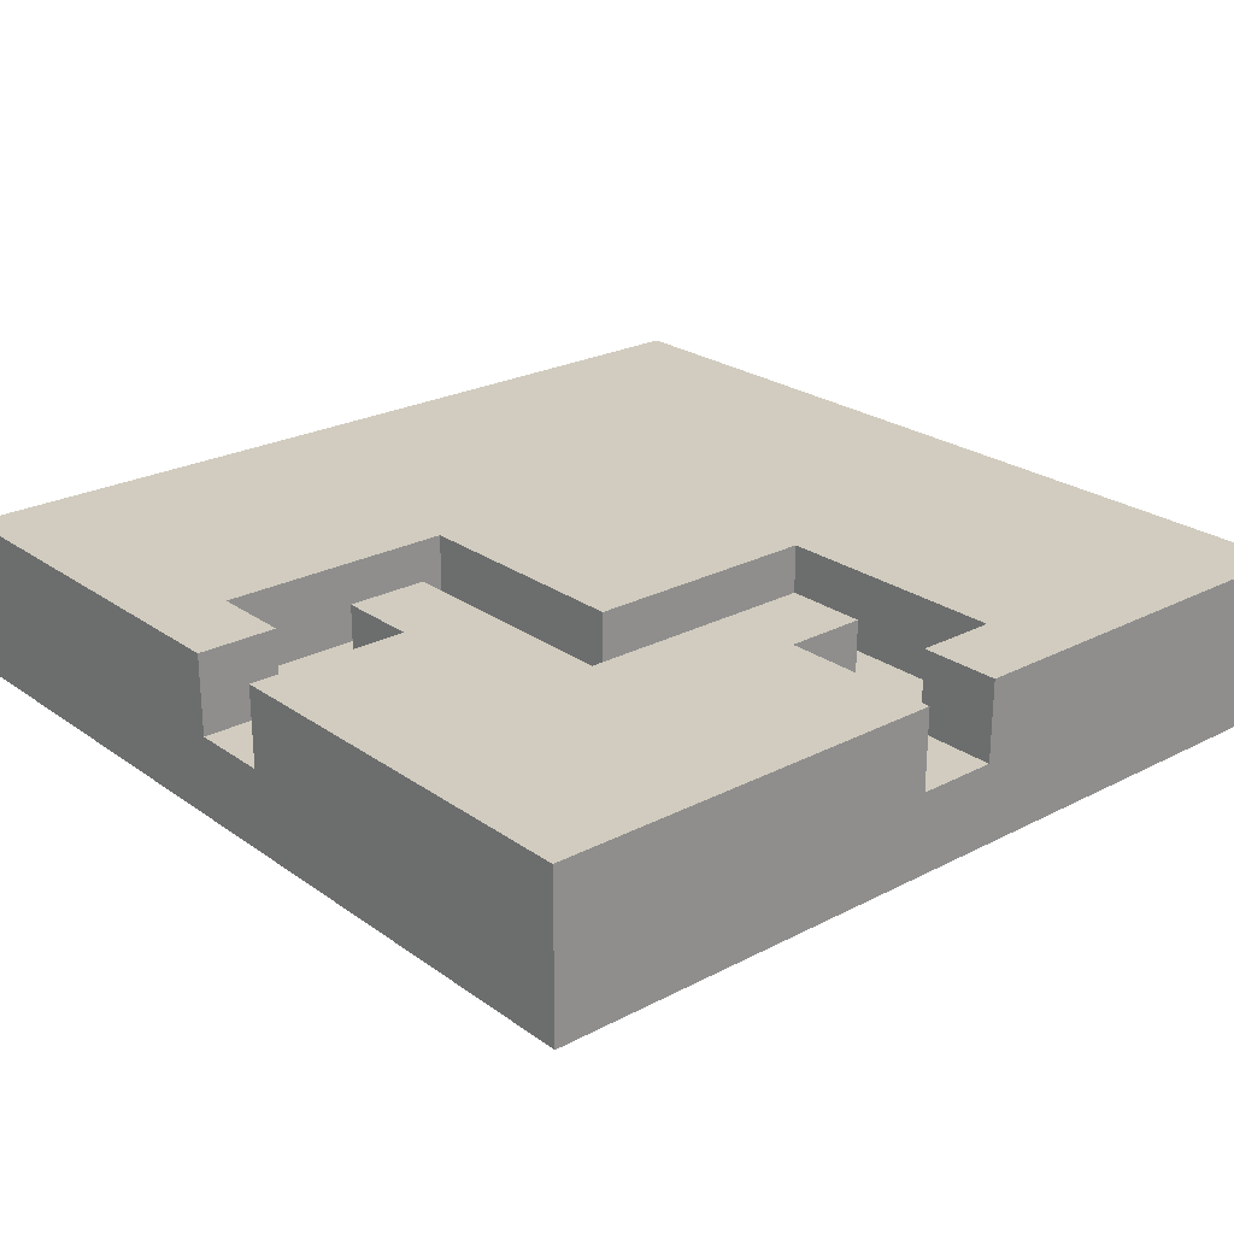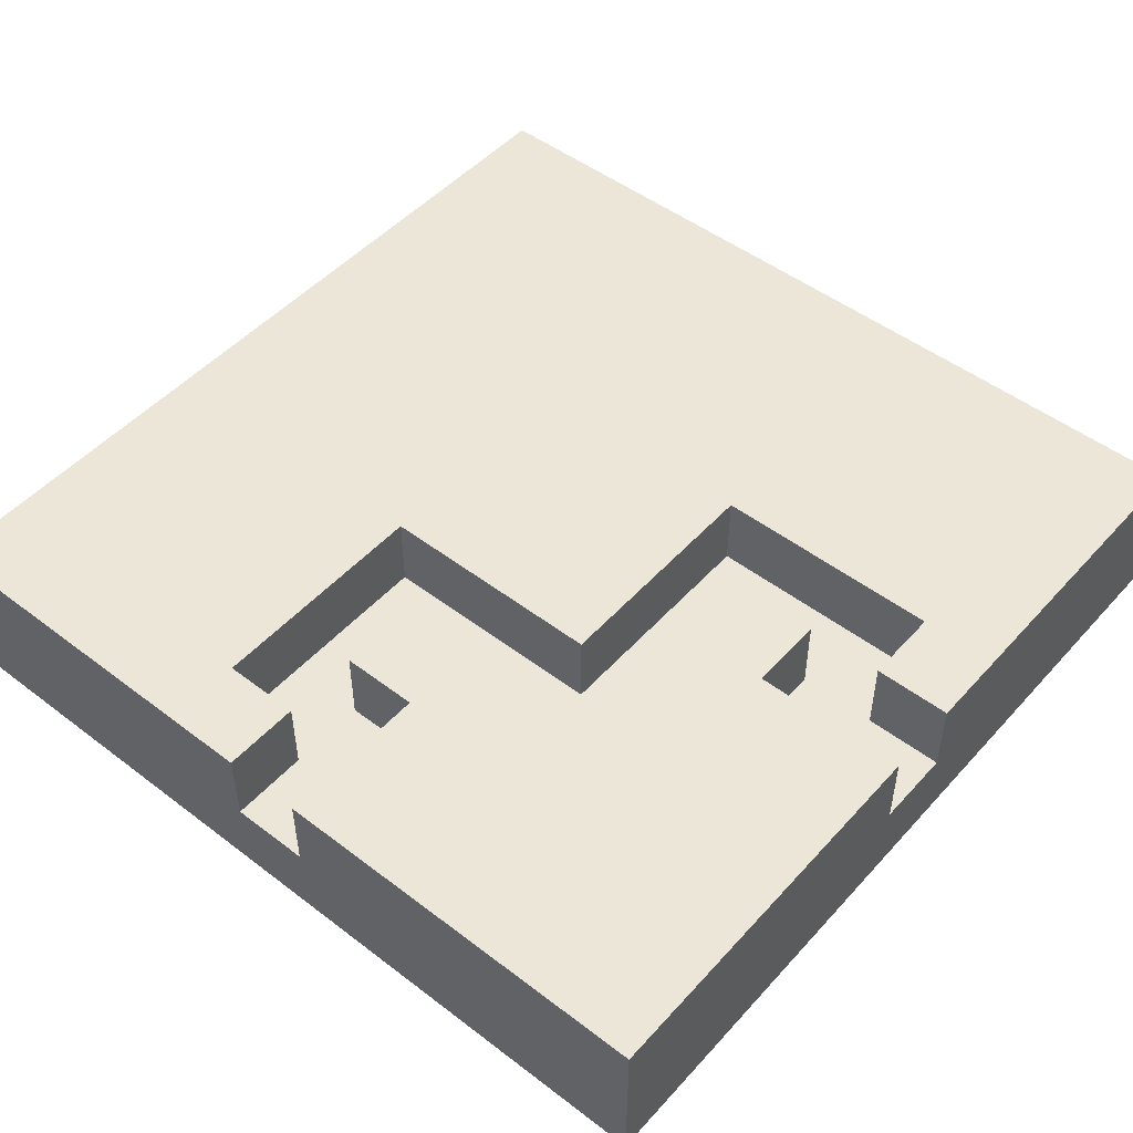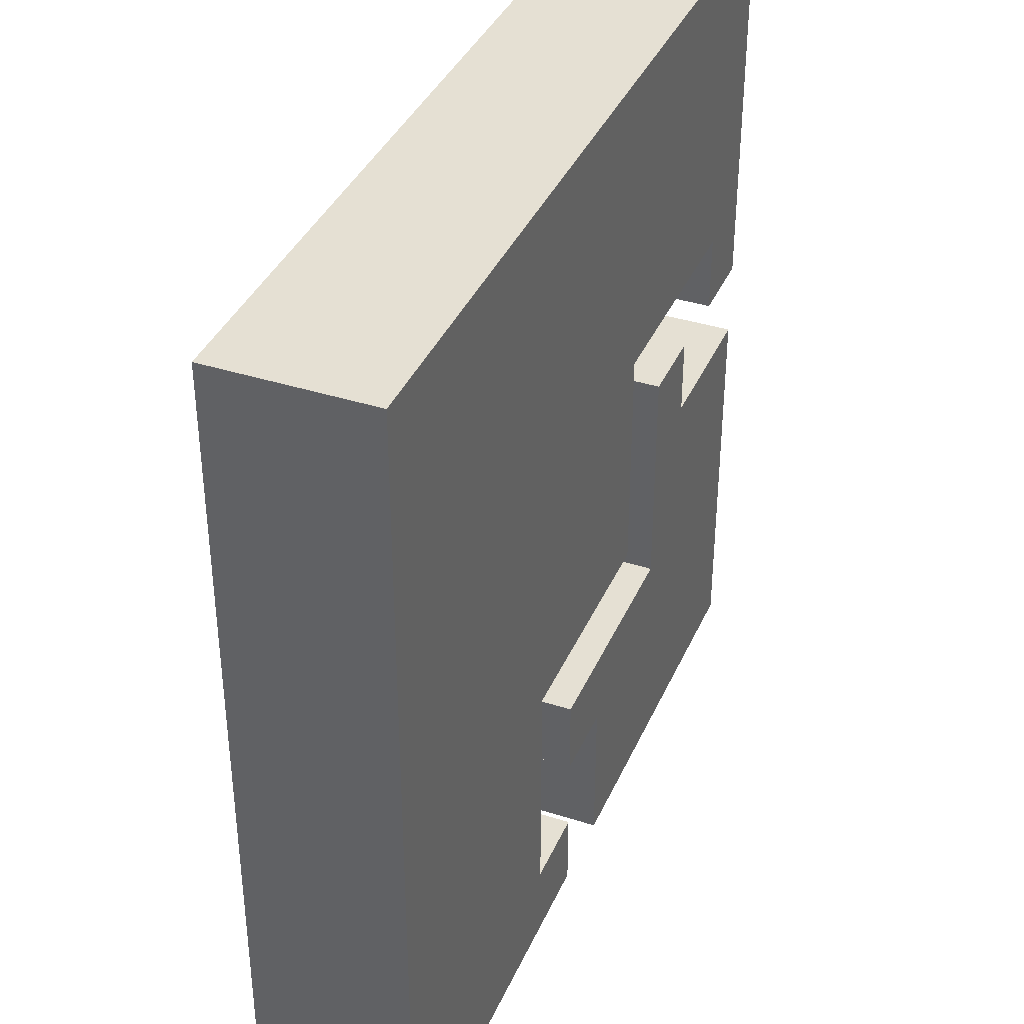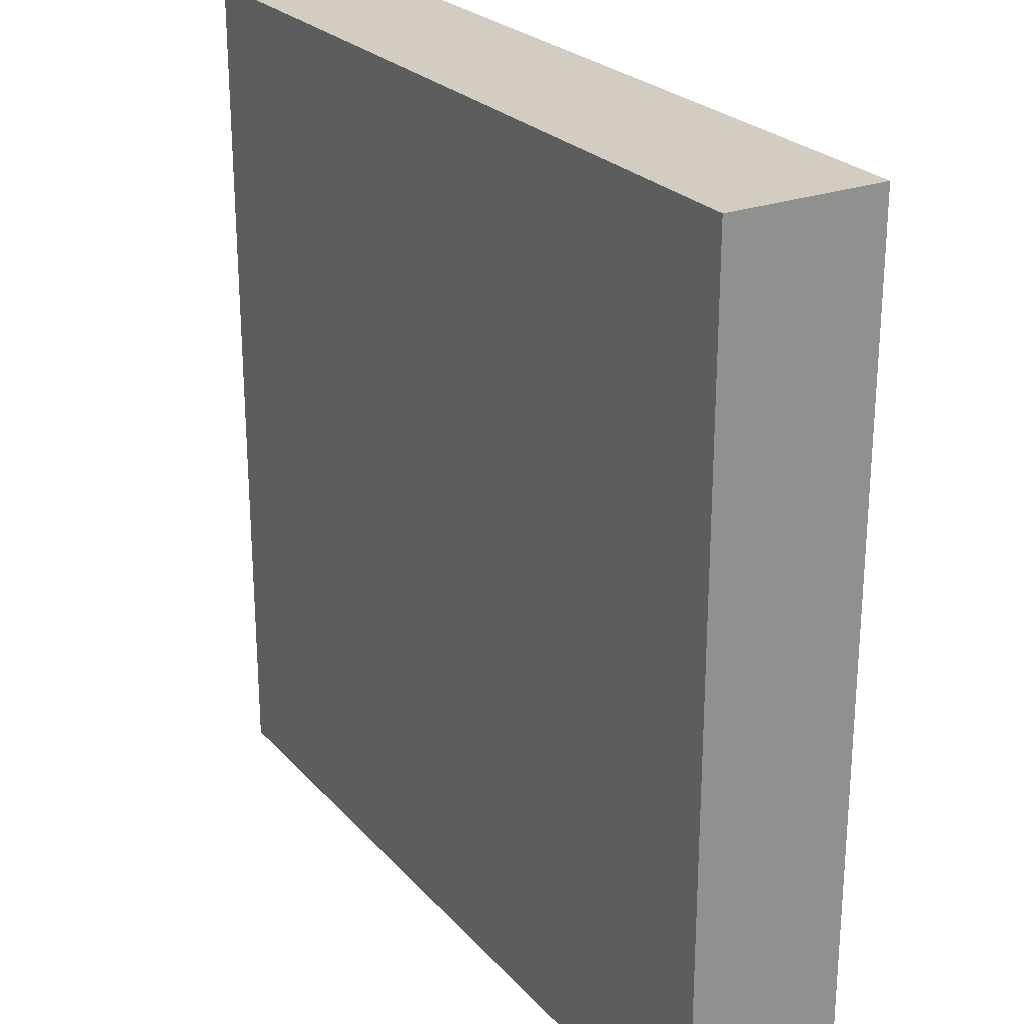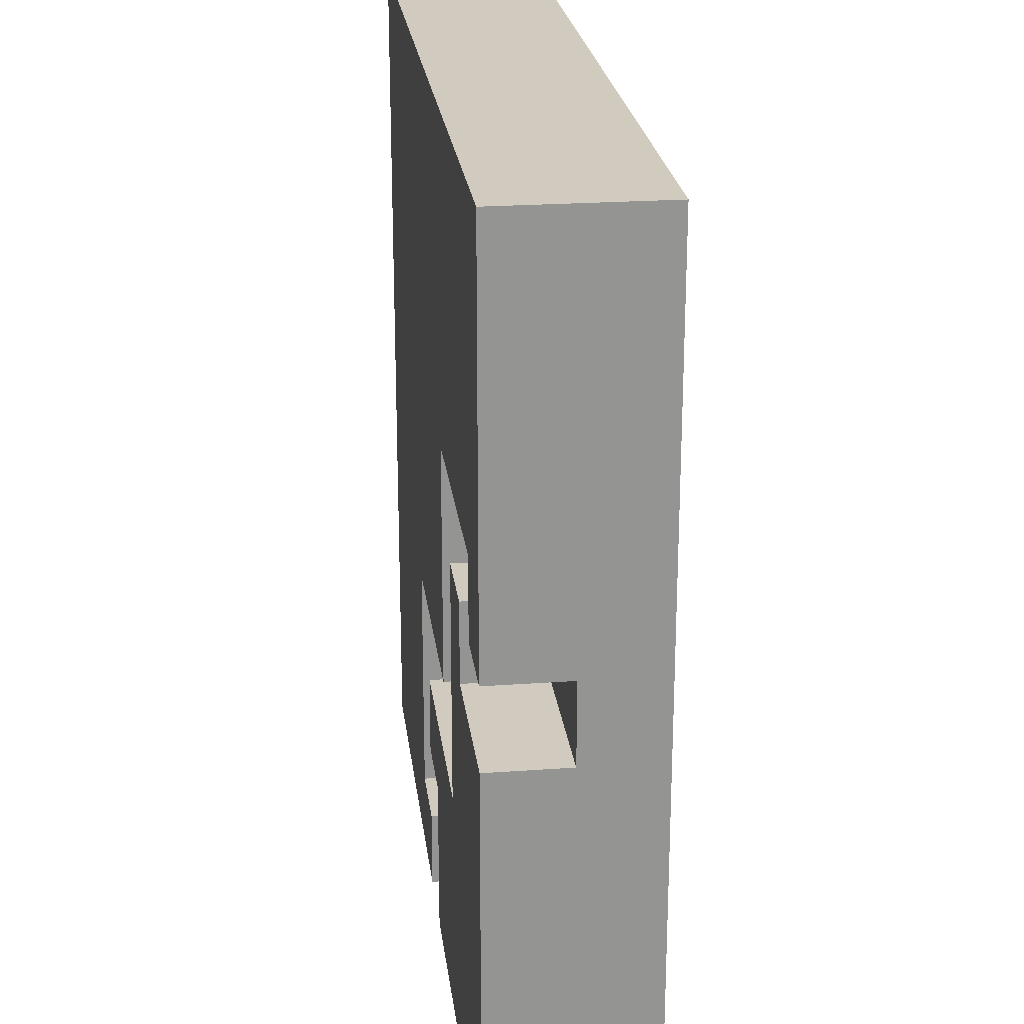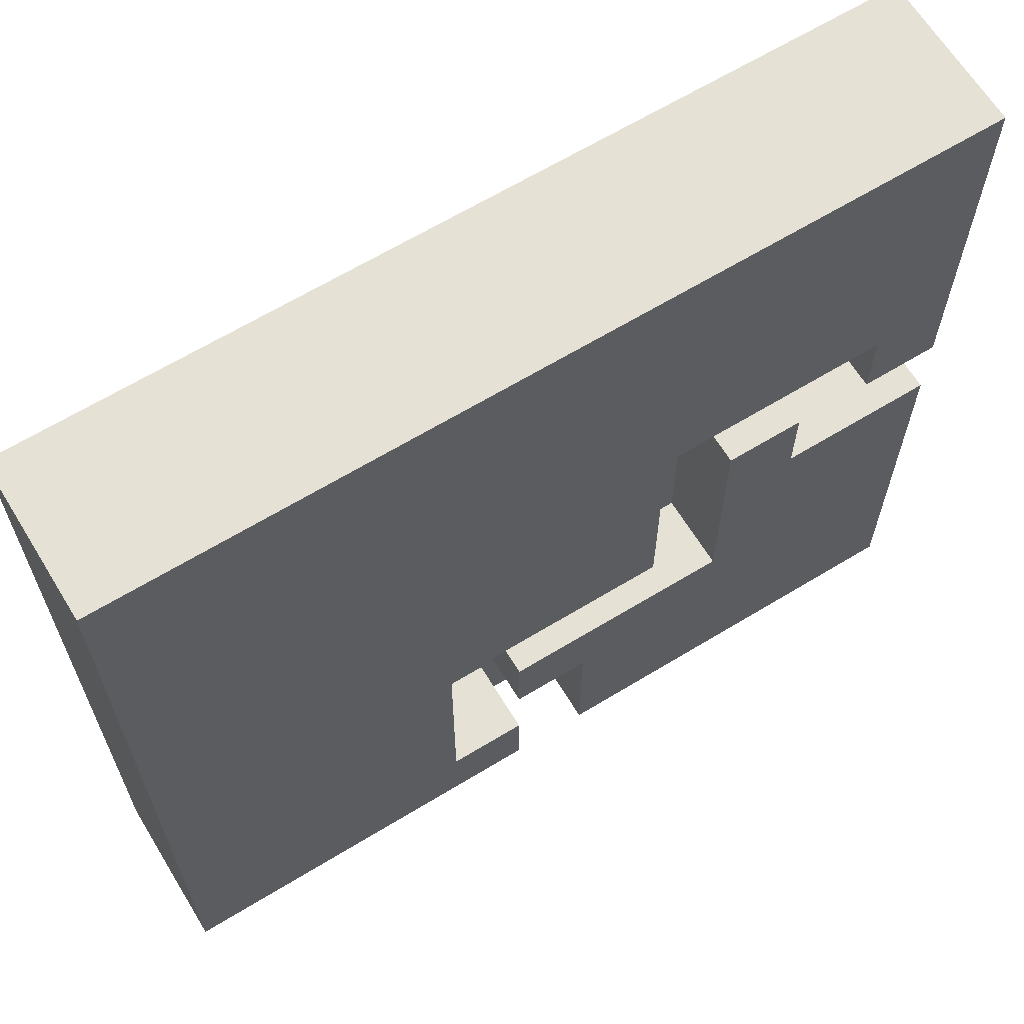
<metadata>
{"format":"obj","ext":"obj","renderer":"f3d","projection":"perspective","resolution":1024,"background":"white","views":[{"elev":24.0,"azim":-130.7,"up":"+Y"},{"elev":49.4,"azim":-139.9,"up":"+Y"},{"elev":38.2,"azim":112.1,"up":"+Z"},{"elev":24.8,"azim":59.0,"up":"+Z"},{"elev":23.4,"azim":-96.9,"up":"+Z"},{"elev":64.9,"azim":148.5,"up":"+Z"}]}
</metadata>
<code>
o
v -0.55 -0.1 0.55
v -0.55 -0.1 -0.55
v -0.55 0 0.55
v -0.55 0 0.05
v -0.55 0 -0.05
v -0.55 0 -0.55
v -0.55 0.1 0.55
v -0.55 0.1 0.05
v -0.55 0.1 -0.05
v -0.55 0.1 -0.55
v -0.35 0 0.05
v -0.35 0 -0.05
v -0.35 0.1 0.05
v -0.35 0.1 -0.05
v -0.15 0 0.15
v -0.15 0 -0.15
v -0.15 0.1 0.15
v -0.15 0.1 -0.15
v 0.05 0 -0.45
v 0.05 0 -0.55
v 0.05 0.1 -0.45
v 0.05 0.1 -0.55
v 0.15 0 -0.15
v 0.15 0 -0.45
v 0.15 0.1 -0.15
v 0.15 0.1 -0.45
v -0.45 0 0.15
v -0.45 0 0.05
v -0.45 0.1 0.15
v -0.45 0.1 0.05
v -0.25 0 0.05
v -0.25 0 -0.25
v -0.25 0.1 0.05
v -0.25 0.1 -0.25
v -0.05 0 -0.35
v -0.05 0 -0.55
v -0.05 0.1 -0.35
v -0.05 0.1 -0.55
v 0.05 0 -0.25
v 0.05 0 -0.35
v 0.05 0.1 -0.25
v 0.05 0.1 -0.35
v 0.55 -0.1 0.55
v 0.55 -0.1 -0.55
v 0.55 0 0.55
v 0.55 0 -0.55
v 0.55 0.1 0.55
v 0.55 0.1 -0.55
v -0.55 -0.1 0.55
v -0.55 0 0.55
v -0.55 0.1 0.55
v 0.55 -0.1 0.55
v 0.55 0 0.55
v 0.55 0.1 0.55
v -0.35 0 0.05
v -0.35 0.1 0.05
v -0.25 0 0.05
v -0.25 0.1 0.05
v -0.55 0 -0.05
v -0.55 0.1 -0.05
v -0.35 0 -0.05
v -0.35 0.1 -0.05
v -0.25 0 -0.25
v -0.25 0.1 -0.25
v 0.05 0 -0.25
v 0.05 0.1 -0.25
v 0.05 0 -0.45
v 0.05 0.1 -0.45
v 0.15 0 -0.45
v 0.15 0.1 -0.45
v -0.45 0 0.15
v -0.45 0.1 0.15
v -0.15 0 0.15
v -0.15 0.1 0.15
v -0.55 0 0.05
v -0.55 0.1 0.05
v -0.45 0 0.05
v -0.45 0.1 0.05
v -0.15 0 -0.15
v -0.15 0.1 -0.15
v 0.15 0 -0.15
v 0.15 0.1 -0.15
v -0.05 0 -0.35
v -0.05 0.1 -0.35
v 0.05 0 -0.35
v 0.05 0.1 -0.35
v -0.55 -0.1 -0.55
v -0.55 0 -0.55
v -0.55 0.1 -0.55
v -0.05 0 -0.55
v -0.05 0.1 -0.55
v 0.05 0 -0.55
v 0.05 0.1 -0.55
v 0.55 -0.1 -0.55
v 0.55 0 -0.55
v 0.55 0.1 -0.55
v -0.55 -0.1 0.55
v 0.55 -0.1 0.55
v -0.55 -0.1 -0.55
v 0.55 -0.1 -0.55
v -0.45 0 0.15
v -0.15 0 0.15
v -0.55 0 0.05
v -0.45 0 0.05
v -0.35 0 0.05
v -0.25 0 0.05
v -0.55 0 -0.05
v -0.35 0 -0.05
v -0.15 0 -0.15
v 0.15 0 -0.15
v -0.25 0 -0.25
v 0.05 0 -0.25
v -0.05 0 -0.35
v 0.05 0 -0.35
v 0.05 0 -0.45
v 0.15 0 -0.45
v -0.05 0 -0.55
v 0.05 0 -0.55
v -0.55 0.1 0.55
v 0.55 0.1 0.55
v -0.45 0.1 0.15
v -0.15 0.1 0.15
v -0.55 0.1 0.05
v -0.45 0.1 0.05
v -0.35 0.1 0.05
v -0.25 0.1 0.05
v -0.55 0.1 -0.05
v -0.35 0.1 -0.05
v -0.15 0.1 -0.15
v 0.15 0.1 -0.15
v -0.25 0.1 -0.25
v 0.05 0.1 -0.25
v -0.05 0.1 -0.35
v 0.05 0.1 -0.35
v 0.05 0.1 -0.45
v 0.15 0.1 -0.45
v -0.55 0.1 -0.55
v -0.05 0.1 -0.55
v 0.05 0.1 -0.55
v 0.55 0.1 -0.55
f 3 2 1
f 4 2 3
f 5 2 4
f 6 2 5
f 7 4 3
f 8 4 7
f 9 6 5
f 10 6 9
f 13 12 11
f 14 12 13
f 17 16 15
f 18 16 17
f 21 20 19
f 22 20 21
f 25 24 23
f 26 24 25
f 27 28 29
f 29 28 30
f 31 32 33
f 33 32 34
f 35 36 37
f 37 36 38
f 39 40 41
f 41 40 42
f 43 44 45
f 45 44 46
f 45 46 47
f 47 46 48
f 52 50 49
f 53 51 50
f 53 50 52
f 54 51 53
f 57 56 55
f 58 56 57
f 61 60 59
f 62 60 61
f 65 64 63
f 66 64 65
f 69 68 67
f 70 68 69
f 71 72 73
f 73 72 74
f 75 76 77
f 77 76 78
f 79 80 81
f 81 80 82
f 83 84 85
f 85 84 86
f 87 88 90
f 88 89 90
f 90 89 91
f 87 90 92
f 87 92 94
f 92 93 95
f 94 92 95
f 95 93 96
f 99 98 97
f 100 98 99
f 101 102 104
f 104 102 105
f 105 102 106
f 103 104 107
f 104 105 107
f 107 105 108
f 106 102 109
f 106 109 111
f 109 110 111
f 111 110 112
f 112 110 114
f 114 110 115
f 113 114 115
f 115 110 116
f 113 115 117
f 117 115 118
f 119 120 121
f 121 120 122
f 119 121 123
f 123 121 124
f 125 126 128
f 122 120 129
f 129 120 130
f 127 128 131
f 128 126 131
f 131 132 133
f 133 132 134
f 130 120 136
f 131 133 137
f 127 131 137
f 137 133 138
f 135 136 139
f 136 120 140
f 139 136 140

</code>
